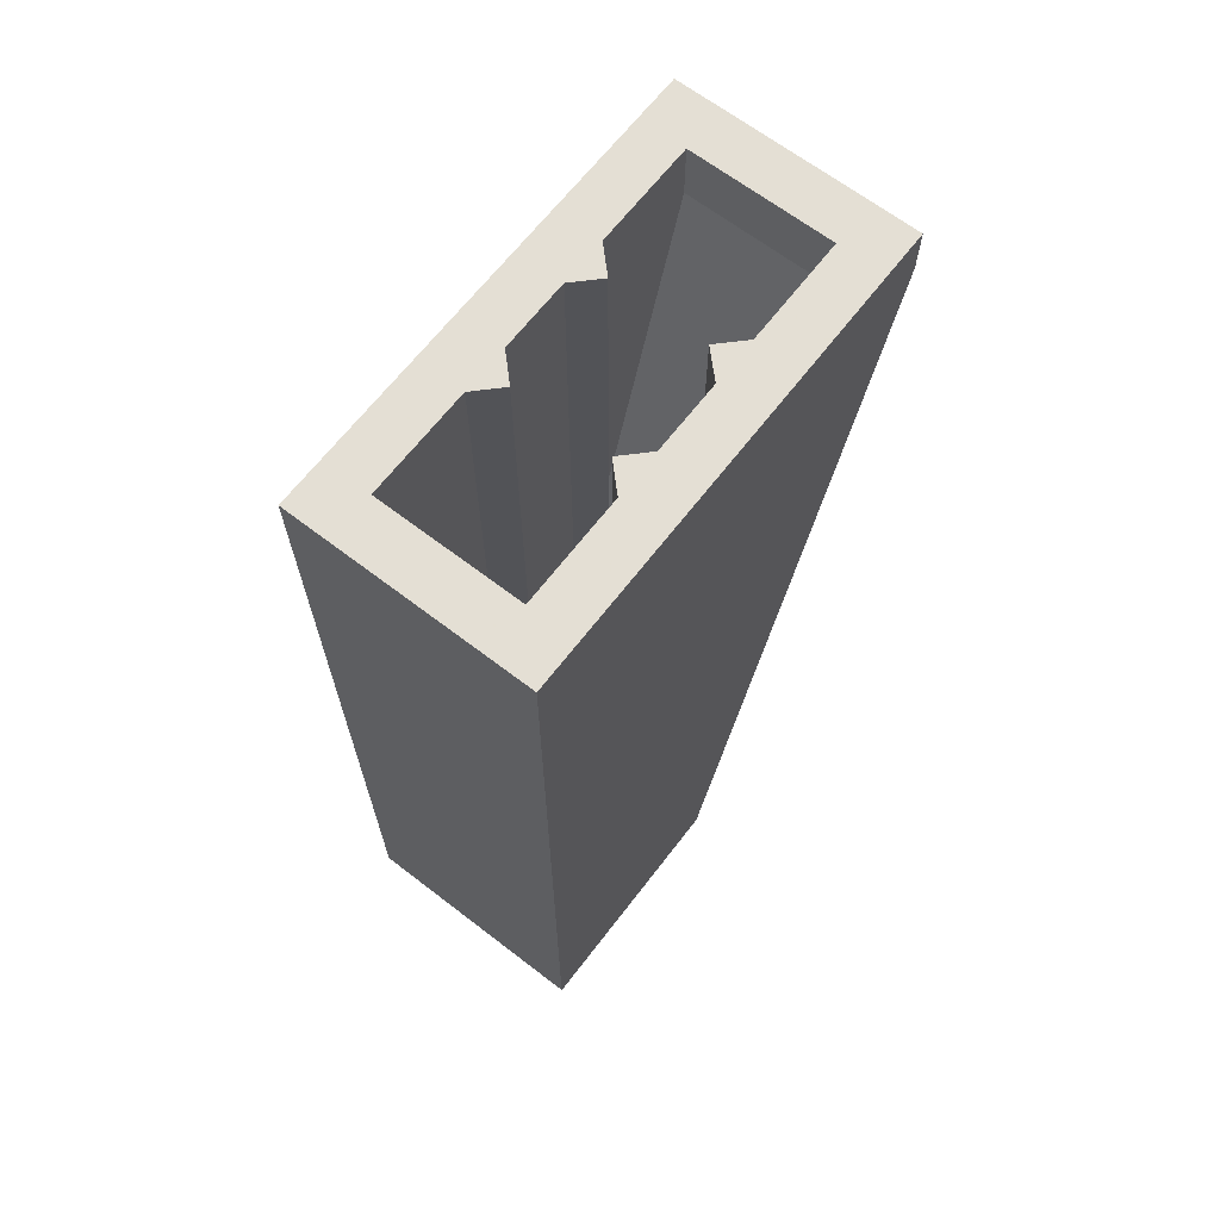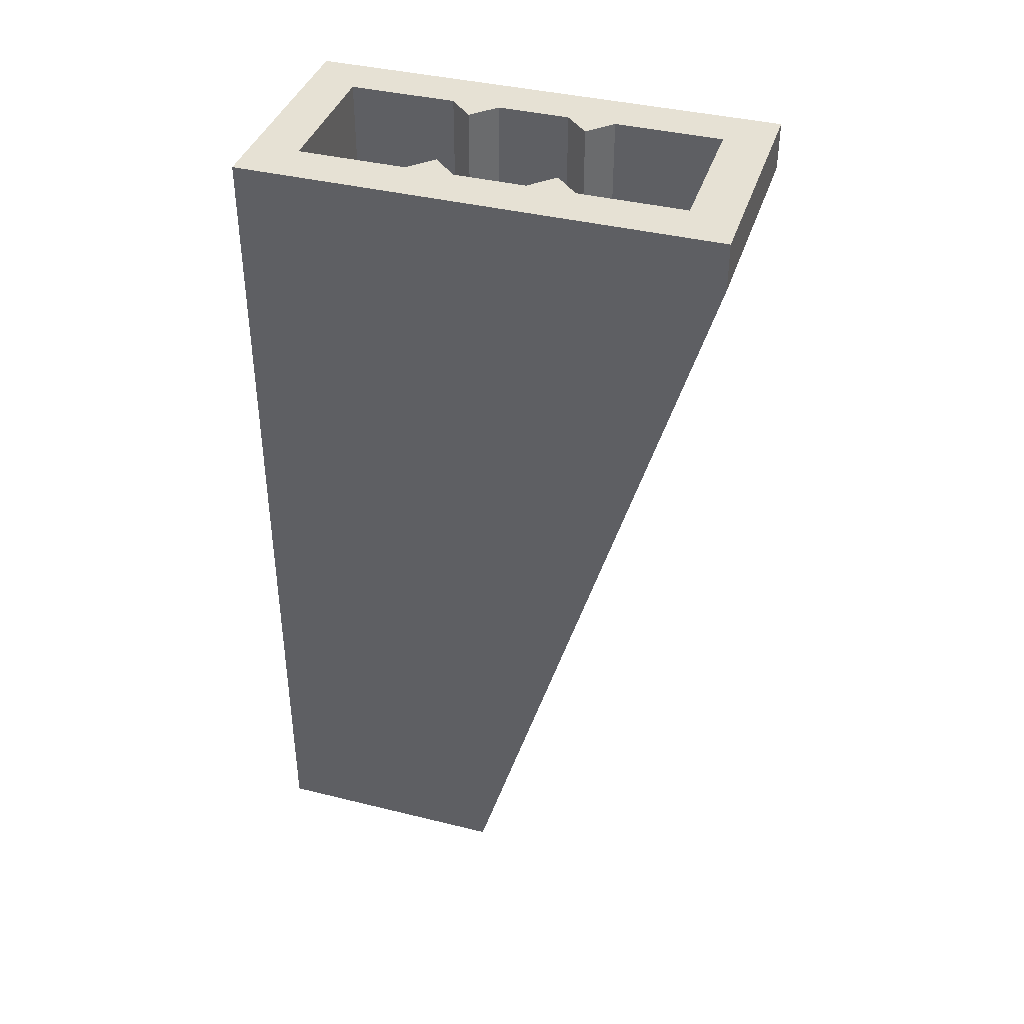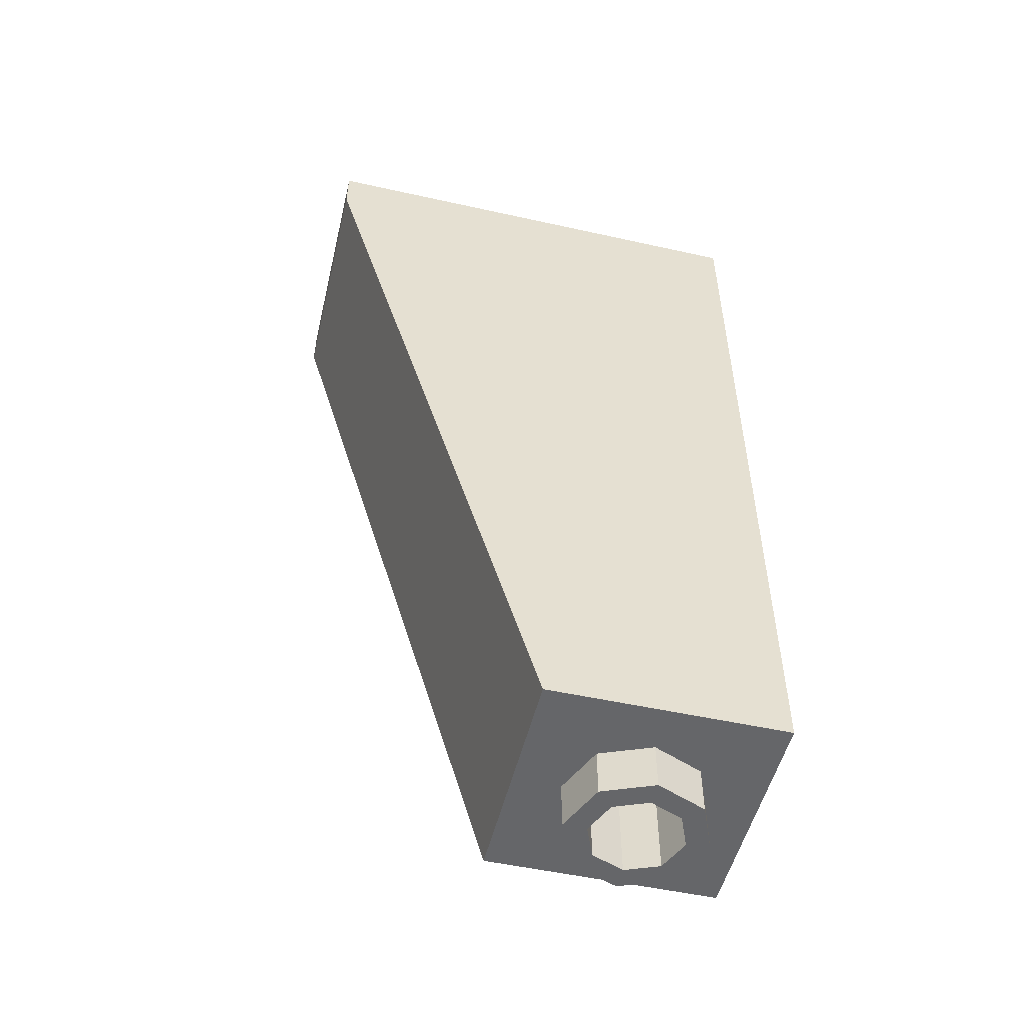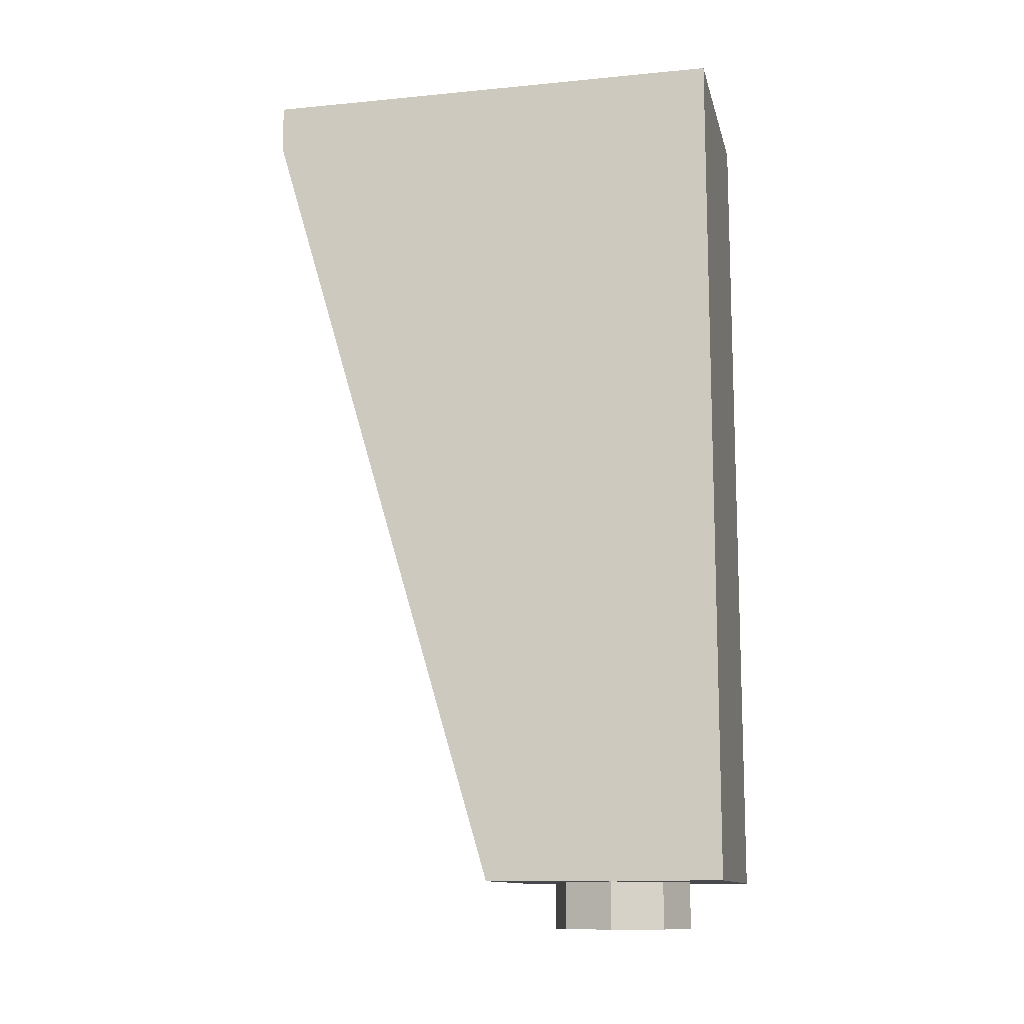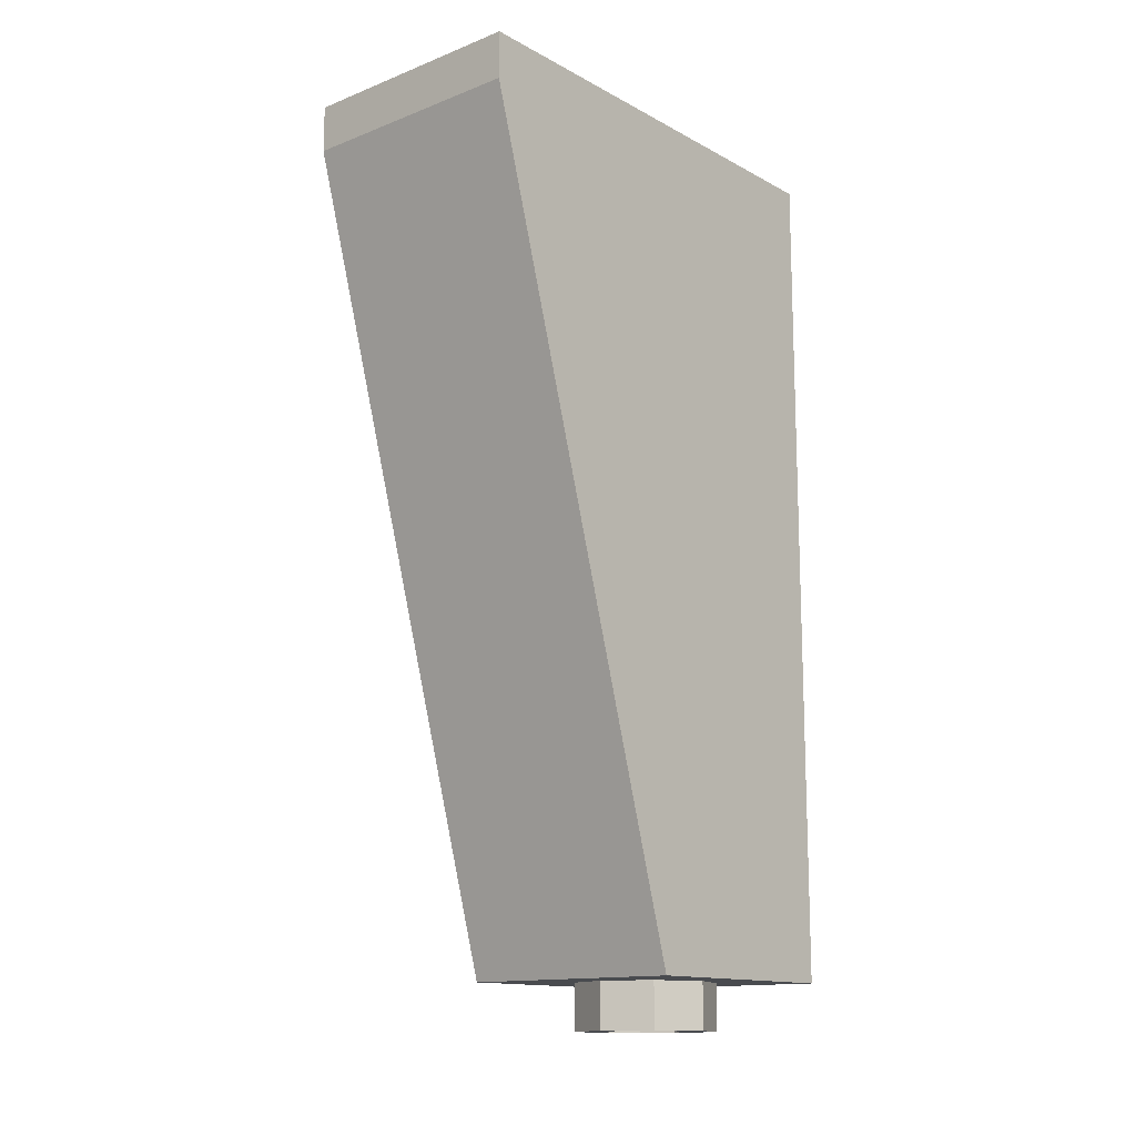
<metadata>
{"format":"obj","ext":"obj","renderer":"f3d","projection":"perspective","resolution":1024,"background":"white","views":[{"elev":66.3,"azim":37.6,"up":"+Y"},{"elev":39.1,"azim":107.2,"up":"+Y"},{"elev":-51.8,"azim":-103.5,"up":"+Y"},{"elev":-12.3,"azim":-77.3,"up":"+Y"},{"elev":-13.9,"azim":-139.5,"up":"+Y"}]}
</metadata>
<code>
v 0.5 3.4 -1.5
v 0.5 0 -0.5
v -0.5 0 -0.5
v -0.5 3.4 -1.5
v 0.5 3.4 -1.5
v -0.5 3.4 -1.5
v -0.5 3.6 -1.5
v 0.5 3.6 -1.5
v -0.5 0 0.5
v 0.5 0 0.5
v 0.5 3.6 0.5
v -0.5 3.6 0.5
v 0.5 3.6 -1.5
v 0.5 3.6 0.5
v 0.5 0 0.5
v 0.5 0 -0.5
v 0.5 3.6 -1.5
v 0.5 0 -0.5
v 0.5 3.4 -1.5
v -0.5 0 -0.5
v -0.5 0 0.5
v -0.5 3.6 0.5
v -0.5 3.6 -1.5
v -0.5 3.4 -1.5
v -0.5 0 -0.5
v -0.5 3.6 -1.5
v -0.3 3.35 -1.3
v 0.3 3.35 -1.3
v 0.3 0.2 -0.4
v -0.3 0.2 -0.4
v 0.3 3.6 -1.3
v 0.3 3.35 -1.3
v -0.3 3.35 -1.3
v -0.3 3.6 -1.3
v -0.3 0.2 0.3
v 0.3 0.2 0.3
v 0.3 3.6 0.3
v -0.3 3.6 0.3
v 0.3 0.2 0.3
v 0.3 0.2 -0.15
v 0.3 3.6 -0.15
v 0.3 3.6 0.3
v -0.3 3.6 0.3
v -0.3 3.6 -0.15
v -0.3 0.2 -0.15
v -0.3 0.2 0.3
v -0.2 3.6 -0.25
v -0.3 3.6 -0.15
v -0.3 0.2 -0.15
v -0.2 0.2 -0.25
v -0.2 3.6 -0.25
v -0.2 0.2 -0.25
v -0.3 0.2 -0.35
v -0.3 3.6 -0.35
v 0.2 3.6 -0.25
v 0.3 3.6 -0.35
v 0.3 0.2 -0.35
v 0.2 0.2 -0.25
v 0.2 3.6 -0.25
v 0.2 0.2 -0.25
v 0.3 0.2 -0.15
v 0.3 3.6 -0.15
v 0.3 1.075 -0.65
v 0.3 0.2 -0.4
v 0.3 3.6 -0.35
v 0.3 3.6 -0.65
v 0.3 0.2 -0.4
v 0.3 0.2 -0.35
v 0.3 3.6 -0.35
v -0.3 3.6 -0.65
v -0.3 3.6 -0.35
v -0.3 0.2 -0.4
v -0.3 1.075 -0.65
v -0.3 3.6 -0.35
v -0.3 0.2 -0.35
v -0.3 0.2 -0.4
v -0.3 1.075 -0.65
v -0.2 1.425 -0.75
v -0.2 3.6 -0.75
v -0.3 3.6 -0.65
v -0.2 3.6 -0.75
v -0.2 1.425 -0.75
v -0.3 1.775 -0.85
v -0.3 3.6 -0.85
v 0.3 3.6 -0.65
v 0.2 3.6 -0.75
v 0.2 1.425 -0.75
v 0.3 1.075 -0.65
v 0.3 1.775 -0.85
v 0.2 1.425 -0.75
v 0.2 3.6 -0.75
v 0.3 3.6 -0.85
v -0.3 1.775 -0.85
v -0.3 3.35 -1.3
v -0.3 3.6 -1.3
v -0.3 3.6 -0.85
v 0.3 3.35 -1.3
v 0.3 1.775 -0.85
v 0.3 3.6 -0.85
v 0.3 3.6 -1.3
v 0.3 3.6 -0.15
v 0.3 3.6 -0.35
v 0.2 3.6 -0.25
v -0.3 3.6 -0.15
v -0.2 3.6 -0.25
v -0.3 3.6 -0.35
v 0.3 3.6 -0.65
v 0.3 3.6 -0.85
v 0.2 3.6 -0.75
v -0.3 3.6 -0.65
v -0.2 3.6 -0.75
v -0.3 3.6 -0.85
v 0.5 3.6 0.5
v 0.3 3.6 0.3
v -0.3 3.6 0.3
v -0.5 3.6 0.5
v -0.5 3.6 -1.5
v -0.3 3.6 -1.3
v 0.3 3.6 -1.3
v 0.5 3.6 -1.5
v -0.5 3.6 0.5
v -0.3 3.6 0.3
v -0.3 3.6 -0.15
v -0.5 3.6 0.5
v -0.3 3.6 -0.15
v -0.3 3.6 -0.35
v -0.5 3.6 0.5
v -0.3 3.6 -0.35
v -0.3 3.6 -0.65
v -0.5 3.6 -1.5
v -0.3 3.6 -0.85
v -0.5 3.6 -1.5
v -0.3 3.6 -0.65
v -0.5 3.6 -1.5
v -0.3 3.6 -0.85
v -0.3 3.6 -1.3
v 0.3 3.6 -0.15
v 0.3 3.6 0.3
v 0.5 3.6 0.5
v 0.3 3.6 -0.35
v 0.3 3.6 -0.15
v 0.5 3.6 0.5
v 0.5 3.6 -1.5
v 0.3 3.6 -0.65
v 0.3 3.6 -0.35
v 0.5 3.6 0.5
v 0.3 3.6 -0.65
v 0.5 3.6 -1.5
v 0.3 3.6 -0.85
v 0.3 3.6 -1.3
v 0.3 3.6 -0.85
v 0.5 3.6 -1.5
v 0.1414 -0.2 0.1414
v 0.2 -0.2 0
v 0.2 0 0
v 0.1414 0 0.1414
v 0 -0.2 0.2
v 0.1414 -0.2 0.1414
v 0.1414 0 0.1414
v 0 0 0.2
v -0.1414 -0.2 0.1414
v 0 -0.2 0.2
v 0 0 0.2
v -0.1414 0 0.1414
v -0.2 -0.2 0
v -0.1414 -0.2 0.1414
v -0.1414 0 0.1414
v -0.2 0 0
v -0.1414 -0.2 -0.1414
v -0.2 -0.2 0
v -0.2 0 0
v -0.1414 0 -0.1414
v 0 -0.2 -0.2
v -0.1414 -0.2 -0.1414
v -0.1414 0 -0.1414
v 0 0 -0.2
v 0.1414 -0.2 -0.1414
v 0 -0.2 -0.2
v 0 0 -0.2
v 0.1414 0 -0.1414
v 0.2 -0.2 0
v 0.1414 -0.2 -0.1414
v 0.1414 0 -0.1414
v 0.2 0 0
v 0.2121 -0.2 0.2121
v 0.3 -0.2 0
v 0.3 0 0
v 0.2121 0 0.2121
v 0 -0.2 0.3
v 0.2121 -0.2 0.2121
v 0.2121 0 0.2121
v 0 0 0.3
v -0.2121 -0.2 0.2121
v 0 -0.2 0.3
v 0 0 0.3
v -0.2121 0 0.2121
v -0.3 -0.2 0
v -0.2121 -0.2 0.2121
v -0.2121 0 0.2121
v -0.3 0 0
v -0.2121 -0.2 -0.2121
v -0.3 -0.2 0
v -0.3 0 0
v -0.2121 0 -0.2121
v 0 -0.2 -0.3
v -0.2121 -0.2 -0.2121
v -0.2121 0 -0.2121
v 0 0 -0.3
v 0.2121 -0.2 -0.2121
v 0 -0.2 -0.3
v 0 0 -0.3
v 0.2121 0 -0.2121
v 0.3 -0.2 0
v 0.2121 -0.2 -0.2121
v 0.2121 0 -0.2121
v 0.3 0 0
v 0.3 -0.2 0
v 0.2121 -0.2 0.2121
v 0.1414 -0.2 0.1414
v 0.2 -0.2 0
v 0.2121 -0.2 0.2121
v 0 -0.2 0.3
v 0 -0.2 0.2
v 0.1414 -0.2 0.1414
v 0 -0.2 0.3
v -0.2121 -0.2 0.2121
v -0.1414 -0.2 0.1414
v 0 -0.2 0.2
v -0.2121 -0.2 0.2121
v -0.3 -0.2 0
v -0.2 -0.2 0
v -0.1414 -0.2 0.1414
v -0.3 -0.2 0
v -0.2121 -0.2 -0.2121
v -0.1414 -0.2 -0.1414
v -0.2 -0.2 0
v -0.2121 -0.2 -0.2121
v 0 -0.2 -0.3
v 0 -0.2 -0.2
v -0.1414 -0.2 -0.1414
v 0 -0.2 -0.3
v 0.2121 -0.2 -0.2121
v 0.1414 -0.2 -0.1414
v 0 -0.2 -0.2
v 0.2121 -0.2 -0.2121
v 0.3 -0.2 0
v 0.2 -0.2 0
v 0.1414 -0.2 -0.1414
v 0.1414 0 0.1414
v 0.2 0 0
v 0.2 0.2 0
v 0.1414 0.2 0.1414
v 0 0 0.2
v 0.1414 0 0.1414
v 0.1414 0.2 0.1414
v 0 0.2 0.2
v -0.1414 0 0.1414
v 0 0 0.2
v 0 0.2 0.2
v -0.1414 0.2 0.1414
v -0.2 0 0
v -0.1414 0 0.1414
v -0.1414 0.2 0.1414
v -0.2 0.2 0
v -0.1414 0 -0.1414
v -0.2 0 0
v -0.2 0.2 0
v -0.1414 0.2 -0.1414
v 0 0 -0.2
v -0.1414 0 -0.1414
v -0.1414 0.2 -0.1414
v 0 0.2 -0.2
v 0.1414 0 -0.1414
v 0 0 -0.2
v 0 0.2 -0.2
v 0.1414 0.2 -0.1414
v 0.2 0 0
v 0.1414 0 -0.1414
v 0.1414 0.2 -0.1414
v 0.2 0.2 0
v 0.3 0.2 0
v 0.2121 0.2 0.2121
v 0.1414 0.2 0.1414
v 0.2 0.2 0
v 0.2121 0.2 0.2121
v 0 0.2 0.3
v 0 0.2 0.2
v 0.1414 0.2 0.1414
v 0 0.2 0.3
v -0.2121 0.2 0.2121
v -0.1414 0.2 0.1414
v 0 0.2 0.2
v -0.2121 0.2 0.2121
v -0.3 0.2 0
v -0.2 0.2 0
v -0.1414 0.2 0.1414
v -0.3 0.2 0
v -0.2121 0.2 -0.2121
v -0.1414 0.2 -0.1414
v -0.2 0.2 0
v -0.2121 0.2 -0.2121
v 0 0.2 -0.3
v 0 0.2 -0.2
v -0.1414 0.2 -0.1414
v 0 0.2 -0.3
v 0.2121 0.2 -0.2121
v 0.1414 0.2 -0.1414
v 0 0.2 -0.2
v 0.2121 0.2 -0.2121
v 0.3 0.2 0
v 0.2 0.2 0
v 0.1414 0.2 -0.1414
v 0.3 0.2 0.3
v 0.2121 0.2 0.2121
v 0.3 0.2 0
v 0.3 0.2 0.3
v 0 0.2 0.3
v 0.2121 0.2 0.2121
v -0.3 0.2 0.3
v -0.2121 0.2 0.2121
v 0 0.2 0.3
v -0.3 0.2 0.3
v -0.3 0.2 0
v -0.2121 0.2 0.2121
v -0.3 0.2 -0.3
v -0.2121 0.2 -0.2121
v -0.3 0.2 0
v -0.3 0.2 -0.3
v 0 0.2 -0.3
v -0.2121 0.2 -0.2121
v 0.3 0.2 -0.3
v 0.2121 0.2 -0.2121
v 0 0.2 -0.3
v 0.3 0.2 -0.3
v 0.3 0.2 0
v 0.2121 0.2 -0.2121
v -0.3 0.2 -0.4
v -0.3 0.2 -0.3
v 0 0.2 -0.3
v -0.3 0.2 -0.4
v 0 0.2 -0.3
v 0.3 0.2 -0.3
v 0.3 0.2 -0.4
v 0.3 0 0.3
v 0.2121 0 0.2121
v 0.3 0 0
v 0.3 0 0.3
v 0 0 0.3
v 0.2121 0 0.2121
v -0.3 0 0.3
v -0.2121 0 0.2121
v 0 0 0.3
v -0.3 0 0.3
v -0.3 0 0
v -0.2121 0 0.2121
v -0.3 0 -0.3
v -0.2121 0 -0.2121
v -0.3 0 0
v -0.3 0 -0.3
v 0 0 -0.3
v -0.2121 0 -0.2121
v 0.3 0 -0.3
v 0.2121 0 -0.2121
v 0 0 -0.3
v 0.3 0 -0.3
v 0.3 0 0
v 0.2121 0 -0.2121
v 0 0 -0.3
v -0.3 0 -0.3
v -0.5 0 -0.5
v 0.5 0 -0.5
v 0.3 0 -0.3
v 0 0 -0.3
v -0.5 0 -0.5
v -0.3 0 0
v -0.3 0 0.3
v -0.5 0 0.5
v -0.5 0 -0.5
v -0.3 0 -0.3
v -0.3 0 0
v -0.5 0 0.5
v 0 0 0.3
v 0.3 0 0.3
v 0.5 0 0.5
v -0.5 0 0.5
v -0.3 0 0.3
v 0 0 0.3
v 0.5 0 0.5
v 0.3 0 0
v 0.3 0 -0.3
v 0.5 0 -0.5
v 0.5 0 0.5
v 0.3 0 0.3
v 0.3 0 0
v 0.5 0 -0.5
g mesh3065593
f 1 2 3
f 3 4 1
f 5 6 7
f 7 8 5
g mesh3065595
f 9 10 11
f 11 12 9
g mesh3065599
f 13 14 15
f 15 16 13
f 17 18 19
f 20 21 22
f 22 23 20
f 24 25 26
g mesh3065601
f 27 29 28
f 29 27 30
g mesh3065602
f 31 33 32
f 33 31 34
g mesh3065607
f 35 37 36
f 37 35 38
f 39 41 40
f 41 39 42
f 43 45 44
f 45 43 46
g mesh3065610
f 47 48 49
f 49 50 47
f 51 52 53
f 53 54 51
g mesh3065612
f 55 56 57
f 57 58 55
f 59 60 61
f 61 62 59
g mesh3065614
f 63 64 65
f 65 66 63
f 67 68 69
f 70 71 72
f 72 73 70
f 74 75 76
g mesh3065615
f 77 78 79
f 79 80 77
f 81 82 83
f 83 84 81
f 85 86 87
f 87 88 85
f 89 90 91
f 91 92 89
g mesh3065616
f 93 94 95
f 95 96 93
f 97 98 99
f 99 100 97
g mesh3065617
f 101 102 103
f 104 105 106
f 107 108 109
f 110 111 112
f 113 114 115
f 115 116 113
f 117 118 119
f 119 120 117
f 121 122 123
f 124 125 126
f 127 128 129
f 129 130 127
f 131 132 133
f 134 135 136
f 137 138 139
f 140 141 142
f 143 144 145
f 145 146 143
f 147 148 149
f 150 151 152
g mesh3065623
f 153 155 154
f 155 153 156
f 157 159 158
f 159 157 160
f 161 163 162
f 163 161 164
f 165 167 166
f 167 165 168
f 169 171 170
f 171 169 172
f 173 175 174
f 175 173 176
f 177 179 178
f 179 177 180
f 181 183 182
f 183 181 184
g mesh3065625
f 185 186 187
f 187 188 185
f 189 190 191
f 191 192 189
f 193 194 195
f 195 196 193
f 197 198 199
f 199 200 197
f 201 202 203
f 203 204 201
f 205 206 207
f 207 208 205
f 209 210 211
f 211 212 209
f 213 214 215
f 215 216 213
g mesh3065627
f 217 218 219
f 219 220 217
f 221 222 223
f 223 224 221
f 225 226 227
f 227 228 225
f 229 230 231
f 231 232 229
f 233 234 235
f 235 236 233
f 237 238 239
f 239 240 237
f 241 242 243
f 243 244 241
f 245 246 247
f 247 248 245
g mesh3065631
f 249 251 250
f 251 249 252
f 253 255 254
f 255 253 256
f 257 259 258
f 259 257 260
f 261 263 262
f 263 261 264
f 265 267 266
f 267 265 268
f 269 271 270
f 271 269 272
f 273 275 274
f 275 273 276
f 277 279 278
f 279 277 280
g mesh3065635
f 281 283 282
f 283 281 284
f 285 287 286
f 287 285 288
f 289 291 290
f 291 289 292
f 293 295 294
f 295 293 296
f 297 299 298
f 299 297 300
f 301 303 302
f 303 301 304
f 305 307 306
f 307 305 308
f 309 311 310
f 311 309 312
g mesh3065637
f 313 315 314
f 316 318 317
f 319 321 320
f 322 324 323
f 325 327 326
f 328 330 329
f 331 333 332
f 334 336 335
g mesh3065639
f 337 338 339
f 340 341 342
f 342 343 340
g mesh3065641
f 344 345 346
f 347 348 349
f 350 351 352
f 353 354 355
f 356 357 358
f 359 360 361
f 362 363 364
f 365 366 367
g mesh3065643
f 368 369 370
f 371 372 373
f 373 374 371
f 375 376 377
f 378 379 380
f 380 381 378
f 382 383 384
f 385 386 387
f 387 388 385
f 389 390 391
f 392 393 394
f 394 395 392

</code>
